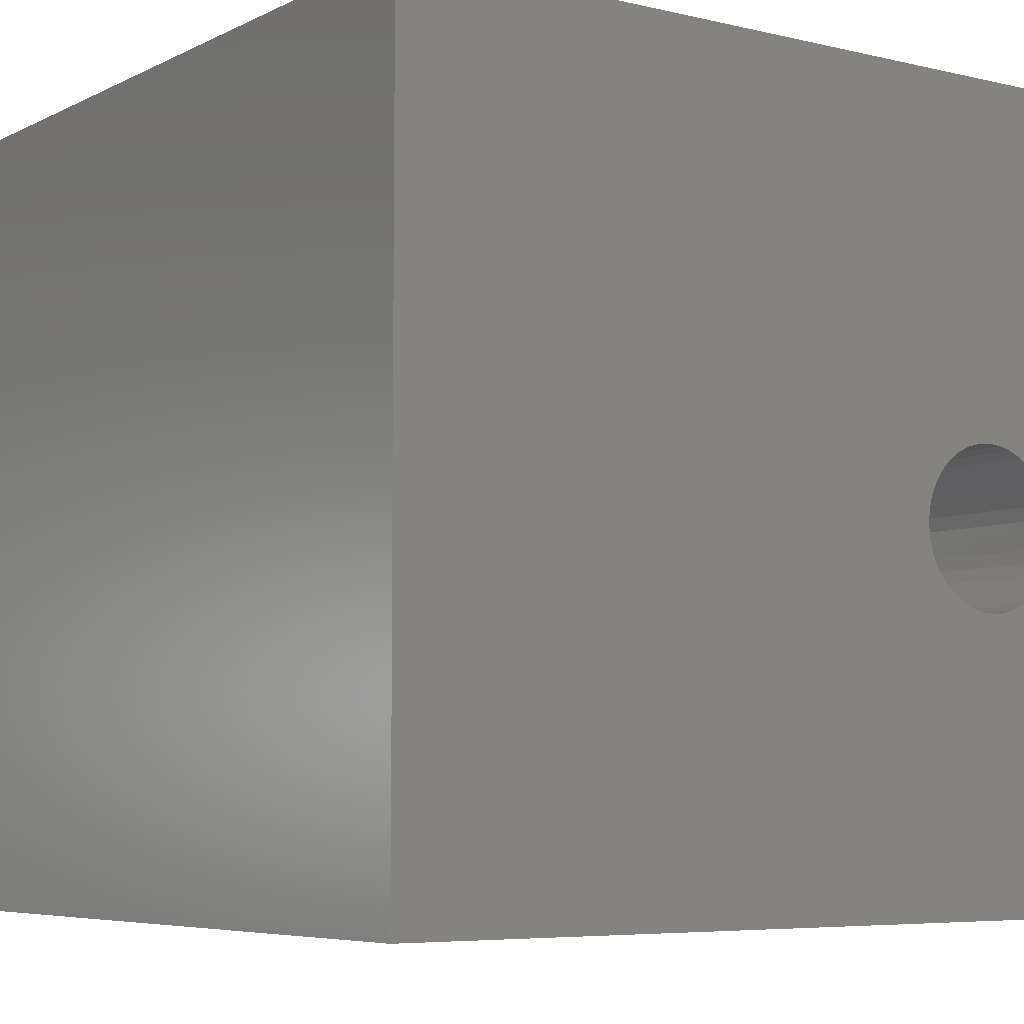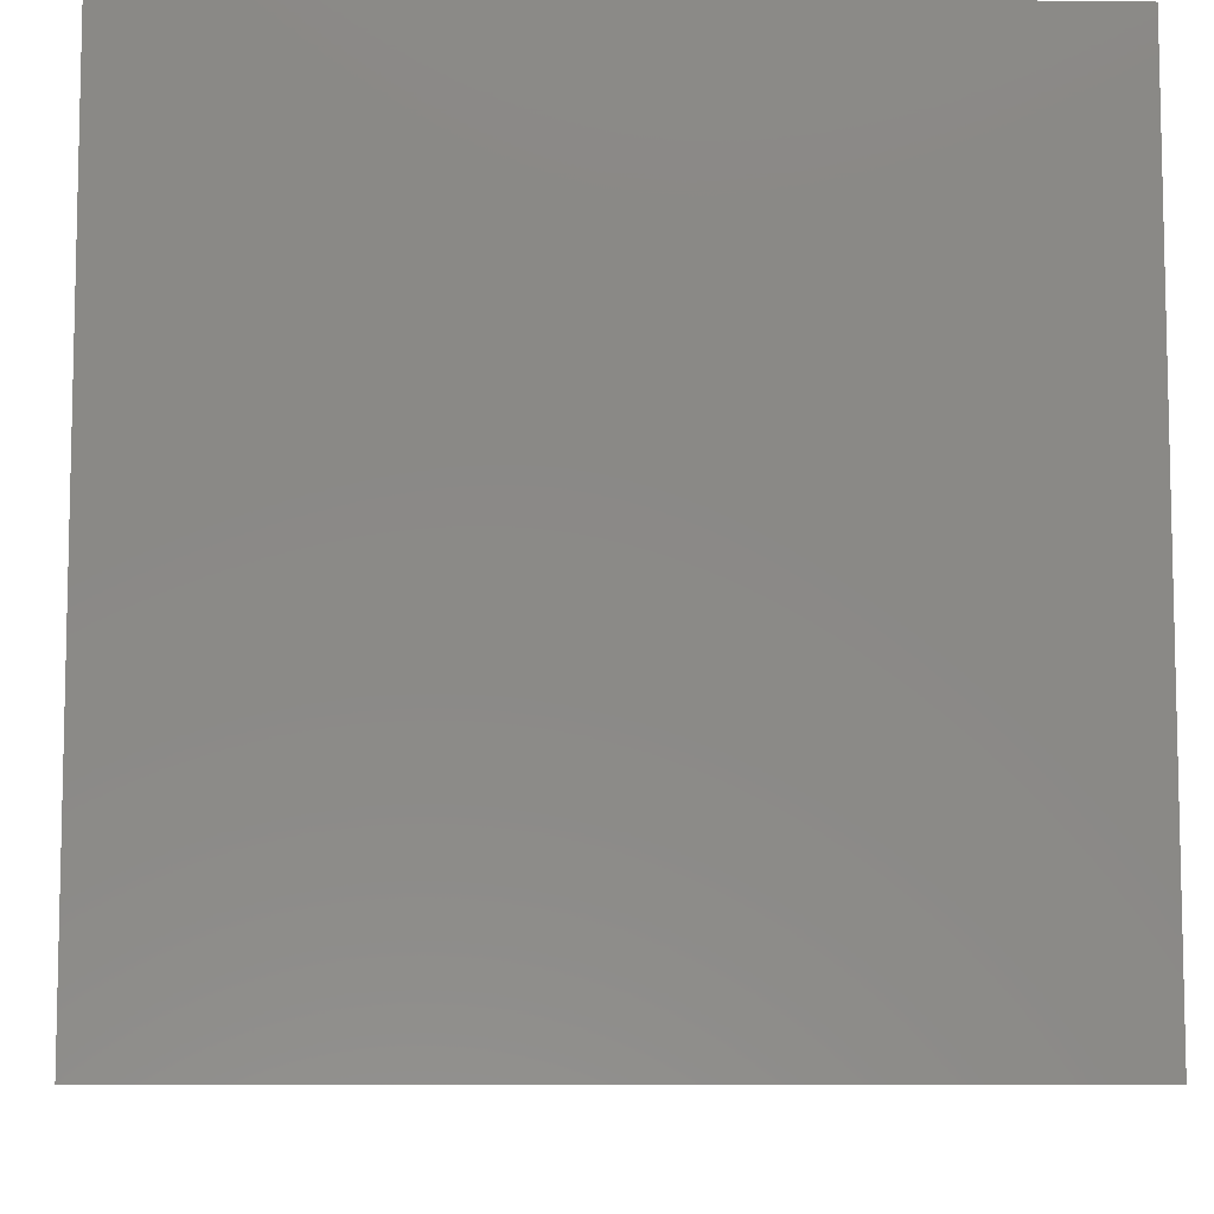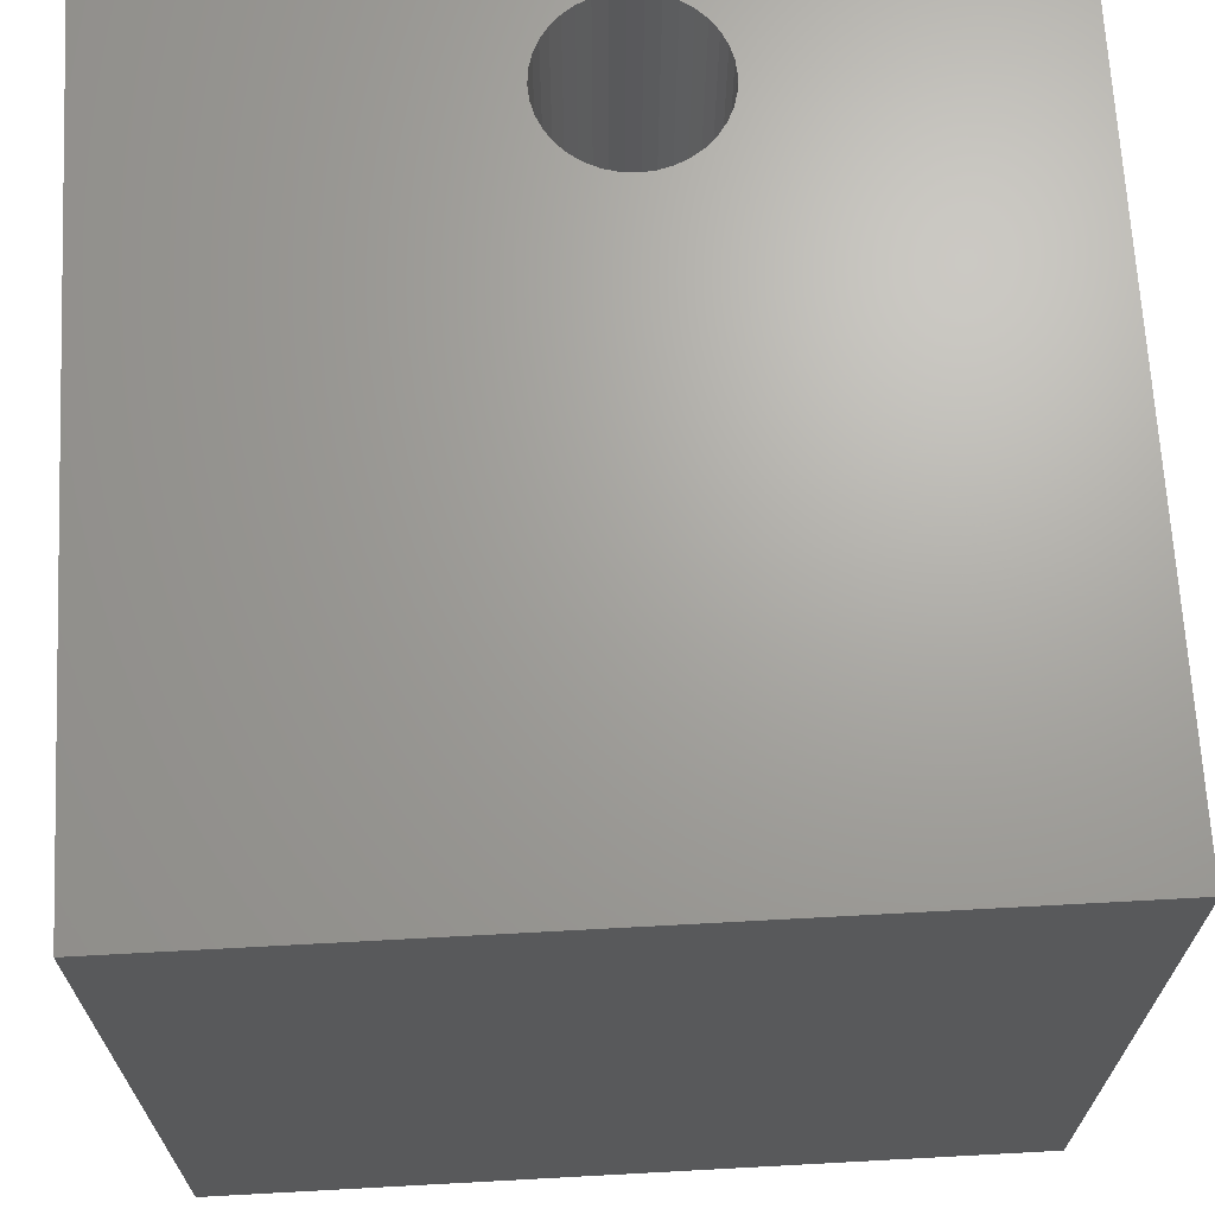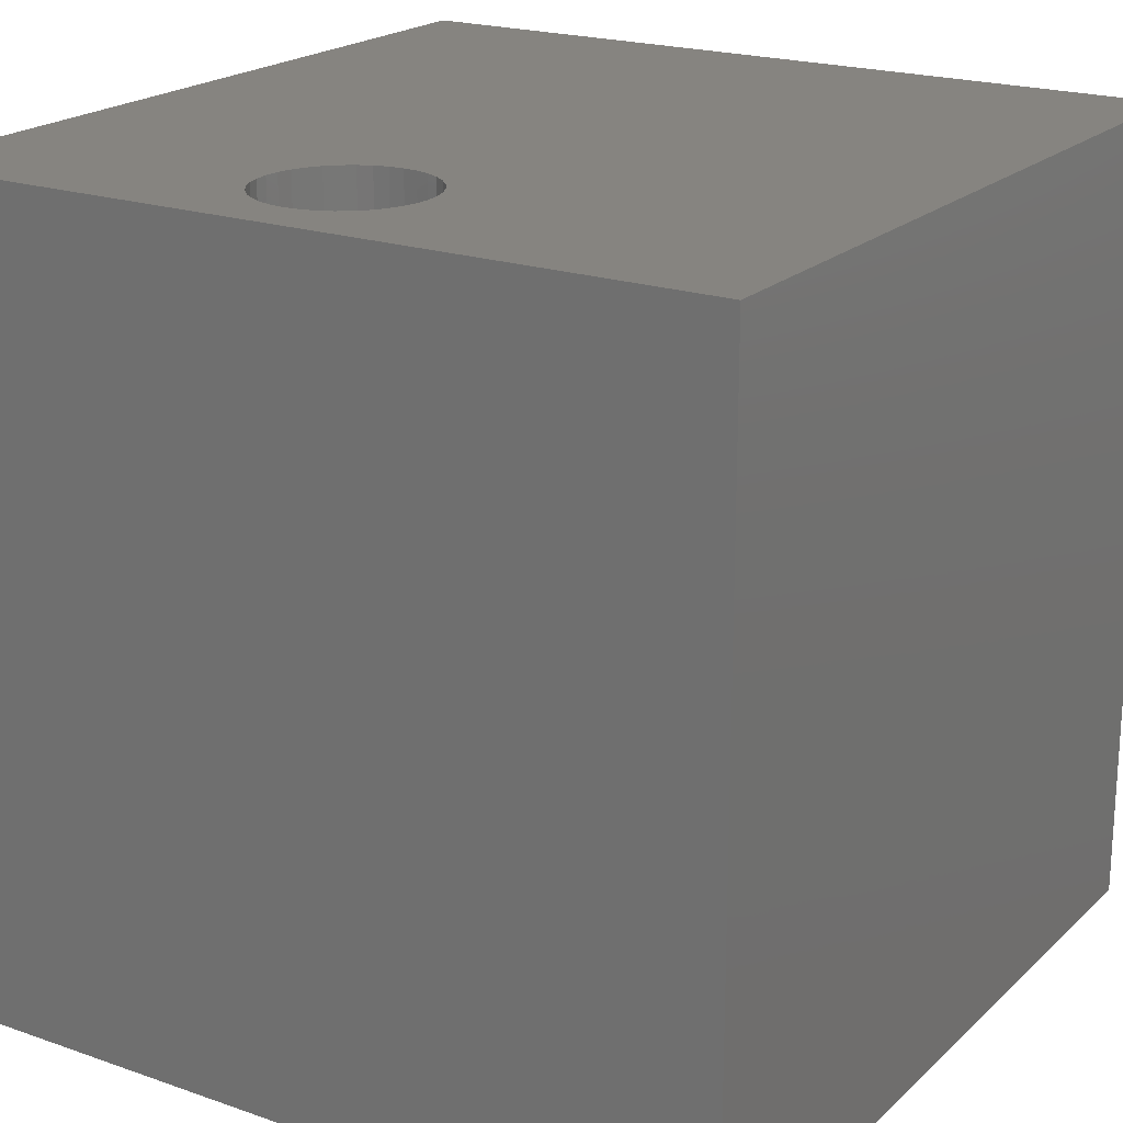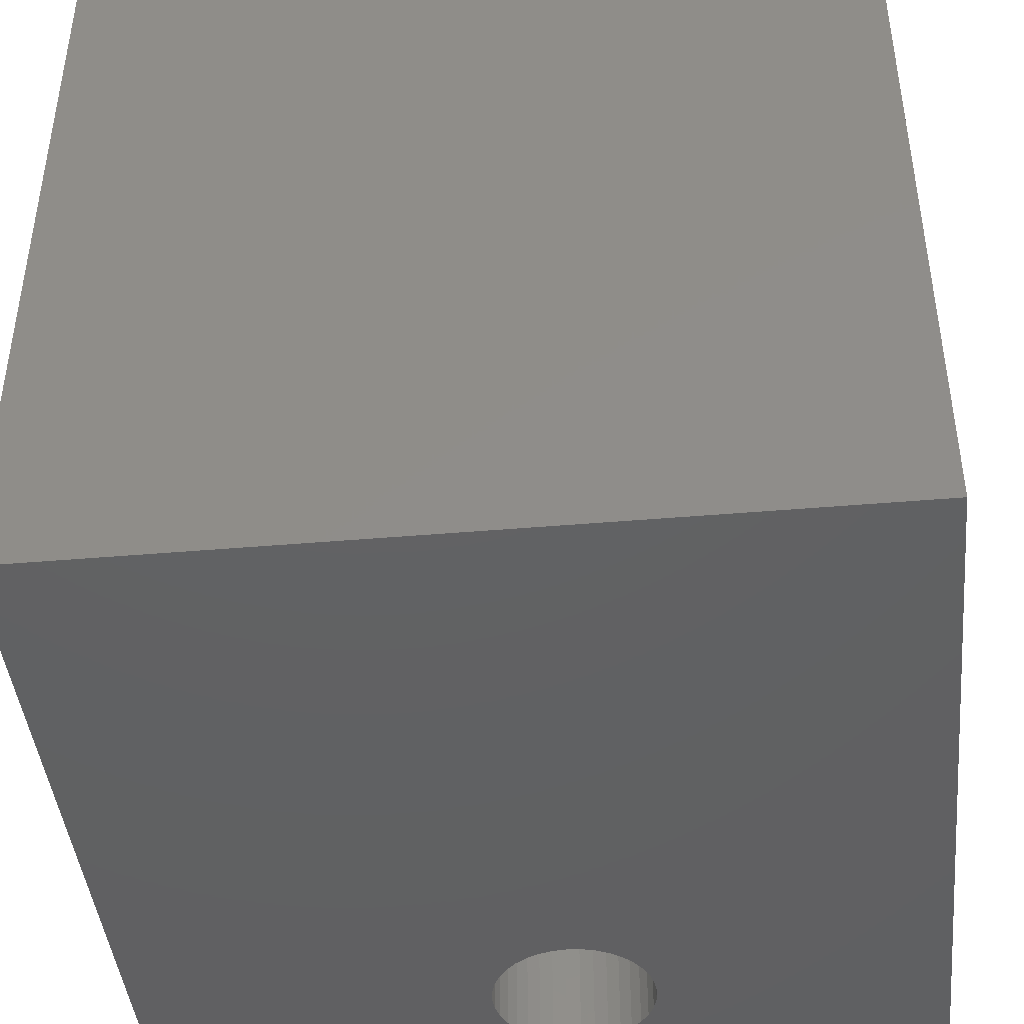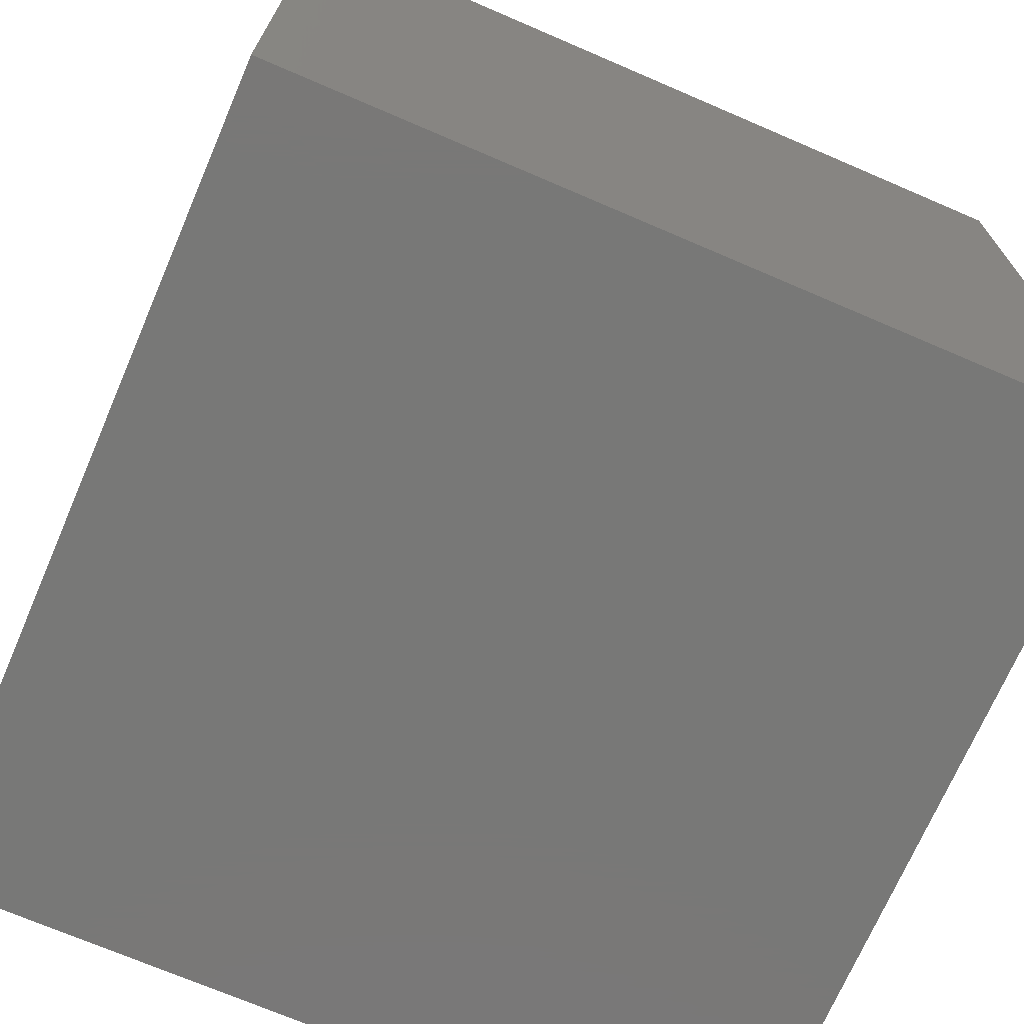
<metadata>
{"format":"stl","ext":"stl","renderer":"f3d","projection":"perspective","resolution":1024,"background":"white","views":[{"elev":-6.1,"azim":-35.3,"up":"+Y"},{"elev":-8.4,"azim":88.3,"up":"+Y"},{"elev":67.8,"azim":-93.1,"up":"+Z"},{"elev":20.5,"azim":122.3,"up":"+Z"},{"elev":-43.5,"azim":-84.2,"up":"+Z"},{"elev":-71.0,"azim":-113.3,"up":"+Y"}]}
</metadata>
<code>
# stl→obj: 80 verts, 160 faces
v 0 10 10
v 0 10 0
v 0 0 10
v 0 0 0
v 10 10 10
v 9.397 4.576 10
v 10 0 10
v 9.381 4.4 10
v 9.336 4.23 10
v 9.261 4.071 10
v 9.161 3.927 10
v 9.036 3.802 10
v 7.882 3.701 10
v 7.738 3.802 10
v 7.613 3.927 10
v 7.512 4.071 10
v 7.438 4.23 10
v 7.738 5.349 10
v 7.882 5.45 10
v 8.042 5.525 10
v 8.212 5.57 10
v 8.387 5.586 10
v 8.562 5.57 10
v 8.732 5.525 10
v 8.892 5.45 10
v 8.892 3.701 10
v 8.732 3.627 10
v 8.562 3.581 10
v 7.438 4.921 10
v 7.512 5.081 10
v 7.613 5.225 10
v 8.387 3.566 10
v 8.212 3.581 10
v 8.042 3.627 10
v 9.036 5.349 10
v 9.161 5.225 10
v 9.261 5.081 10
v 9.336 4.921 10
v 9.381 4.751 10
v 7.392 4.4 10
v 7.377 4.576 10
v 7.392 4.751 10
v 10 10 0
v 10 0 0
v 7.882 5.45 0
v 7.738 5.349 0
v 7.613 5.225 0
v 7.512 5.081 0
v 7.392 4.4 0
v 7.438 4.23 0
v 8.562 5.57 0
v 8.387 5.586 0
v 8.212 5.57 0
v 8.042 5.525 0
v 7.438 4.921 0
v 7.392 4.751 0
v 7.377 4.576 0
v 7.512 4.071 0
v 7.613 3.927 0
v 7.738 3.802 0
v 8.387 3.566 0
v 8.562 3.581 0
v 8.732 3.627 0
v 8.892 3.701 0
v 9.036 3.802 0
v 9.161 3.927 0
v 9.261 4.071 0
v 9.161 5.225 0
v 9.036 5.349 0
v 7.882 3.701 0
v 8.042 3.627 0
v 8.212 3.581 0
v 8.892 5.45 0
v 8.732 5.525 0
v 9.381 4.751 0
v 9.397 4.576 0
v 9.336 4.921 0
v 9.261 5.081 0
v 9.336 4.23 0
v 9.381 4.4 0
f 1 2 3
f 3 2 4
f 5 6 7
f 7 6 8
f 7 8 9
f 9 10 7
f 7 10 11
f 7 11 12
f 3 13 14
f 14 15 3
f 3 15 16
f 3 16 17
f 18 19 1
f 1 19 20
f 1 20 5
f 5 20 21
f 5 21 22
f 22 23 5
f 5 23 24
f 5 24 25
f 12 26 7
f 7 26 27
f 7 27 28
f 29 30 1
f 1 30 31
f 1 31 18
f 28 32 7
f 7 32 33
f 7 33 3
f 3 33 34
f 3 34 13
f 25 35 5
f 5 35 36
f 5 36 37
f 37 38 5
f 5 38 39
f 5 39 6
f 17 40 3
f 3 40 41
f 3 41 1
f 1 41 42
f 1 42 29
f 43 5 44
f 44 5 7
f 45 46 2
f 2 46 47
f 2 47 48
f 49 50 4
f 51 52 43
f 43 52 53
f 43 53 2
f 2 53 54
f 2 54 45
f 48 55 2
f 2 55 56
f 2 56 4
f 4 56 57
f 4 57 49
f 50 58 4
f 4 58 59
f 4 59 60
f 61 62 44
f 44 62 63
f 44 63 64
f 64 65 44
f 44 65 66
f 44 66 67
f 43 68 69
f 60 70 4
f 4 70 71
f 4 71 44
f 44 71 72
f 44 72 61
f 69 73 43
f 43 73 74
f 43 74 51
f 75 43 76
f 76 43 44
f 75 77 43
f 43 77 78
f 43 78 68
f 67 79 44
f 44 79 80
f 44 80 76
f 5 43 1
f 1 43 2
f 44 7 4
f 4 7 3
f 80 6 76
f 76 6 39
f 76 39 75
f 75 39 38
f 75 38 77
f 77 38 37
f 77 37 78
f 78 37 36
f 78 36 68
f 68 36 35
f 68 35 69
f 69 35 25
f 69 25 73
f 73 25 24
f 73 24 74
f 74 24 23
f 74 23 51
f 51 23 22
f 51 22 52
f 52 22 21
f 52 21 53
f 53 21 20
f 53 20 54
f 54 20 19
f 54 19 45
f 45 19 18
f 45 18 46
f 46 18 31
f 46 31 47
f 47 31 30
f 47 30 48
f 48 30 29
f 48 29 55
f 55 29 42
f 55 42 56
f 56 42 41
f 56 41 57
f 57 41 40
f 57 40 49
f 49 40 17
f 49 17 50
f 50 17 16
f 50 16 58
f 58 16 15
f 58 15 59
f 59 15 14
f 59 14 60
f 60 14 13
f 60 13 70
f 70 13 34
f 70 34 71
f 71 34 33
f 71 33 72
f 72 33 32
f 72 32 61
f 61 32 28
f 61 28 62
f 62 28 27
f 62 27 63
f 63 27 26
f 63 26 64
f 64 26 12
f 64 12 65
f 65 12 11
f 65 11 66
f 66 11 10
f 66 10 67
f 67 10 9
f 67 9 79
f 79 9 8
f 79 8 80
f 80 8 6

</code>
